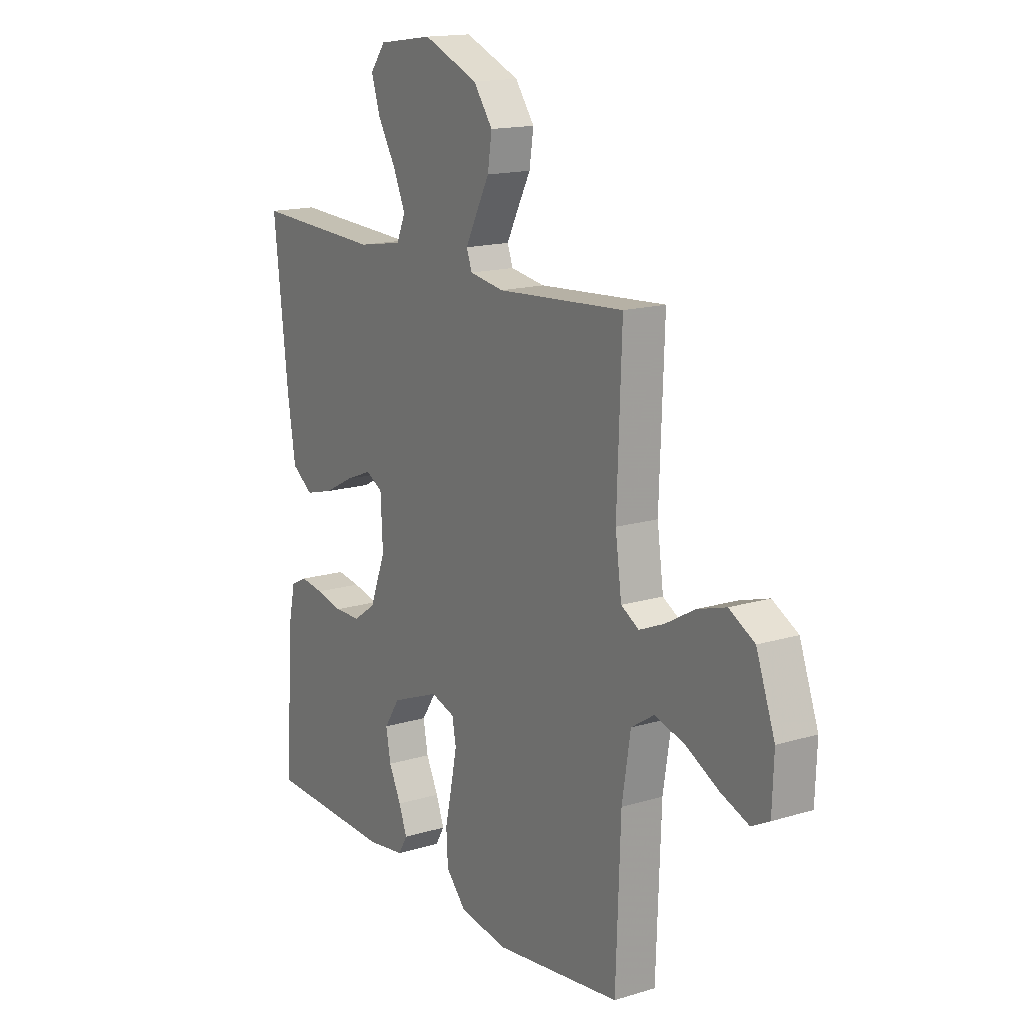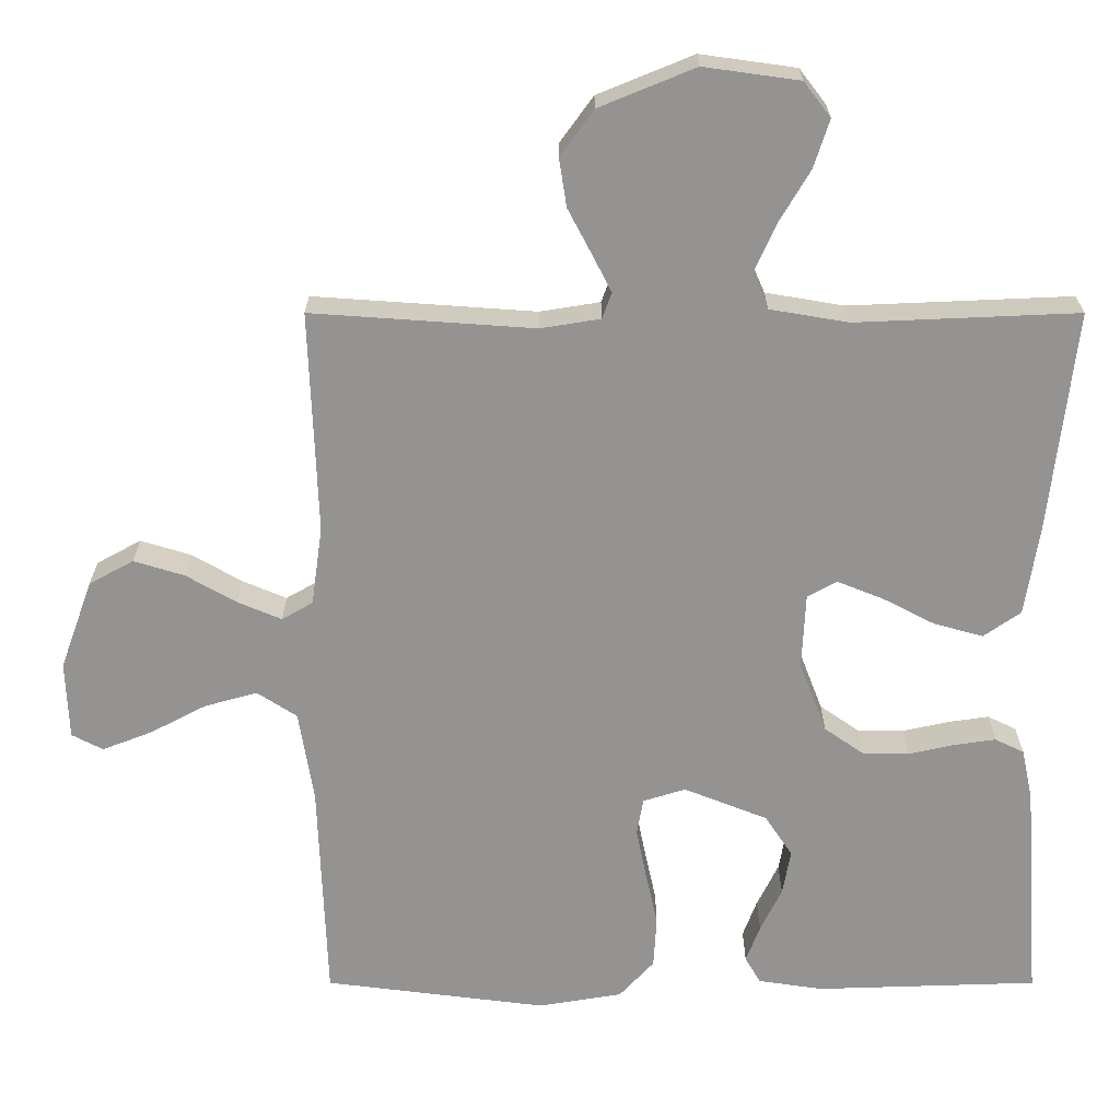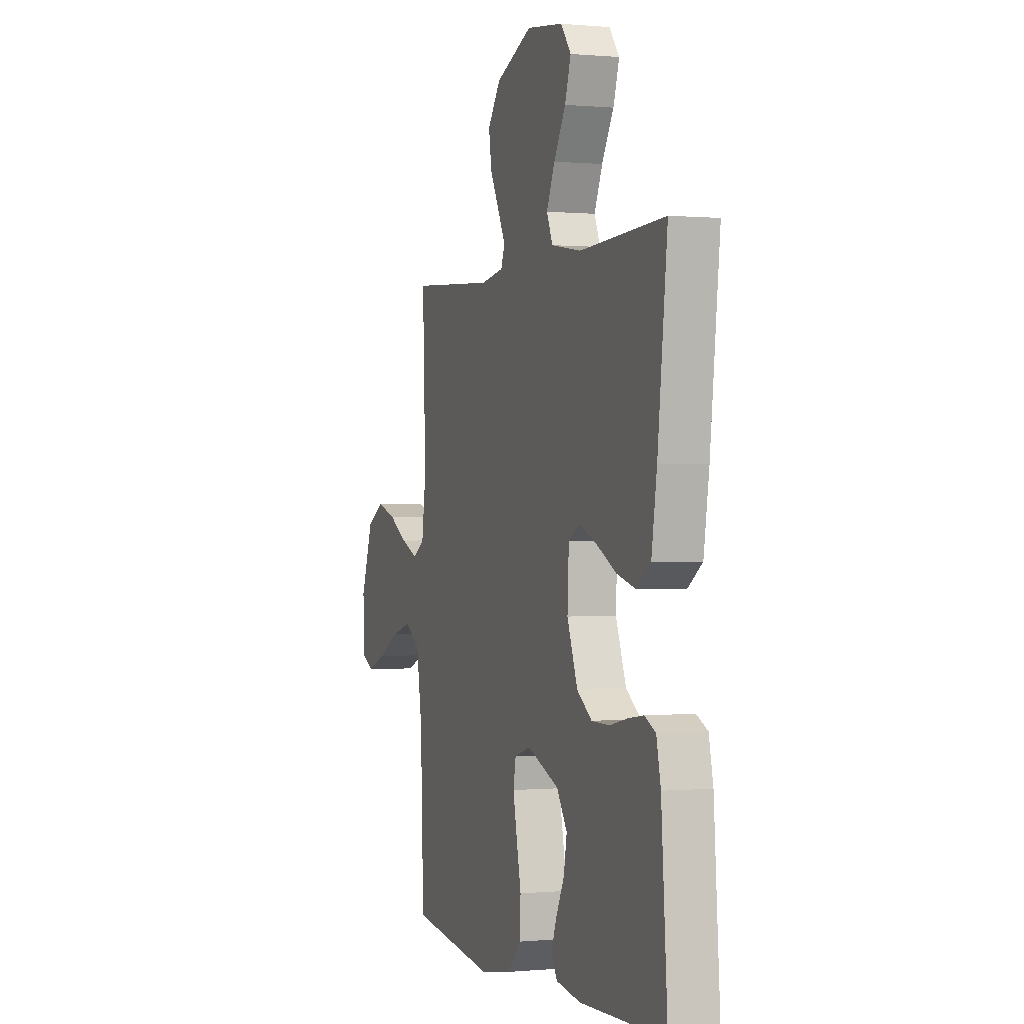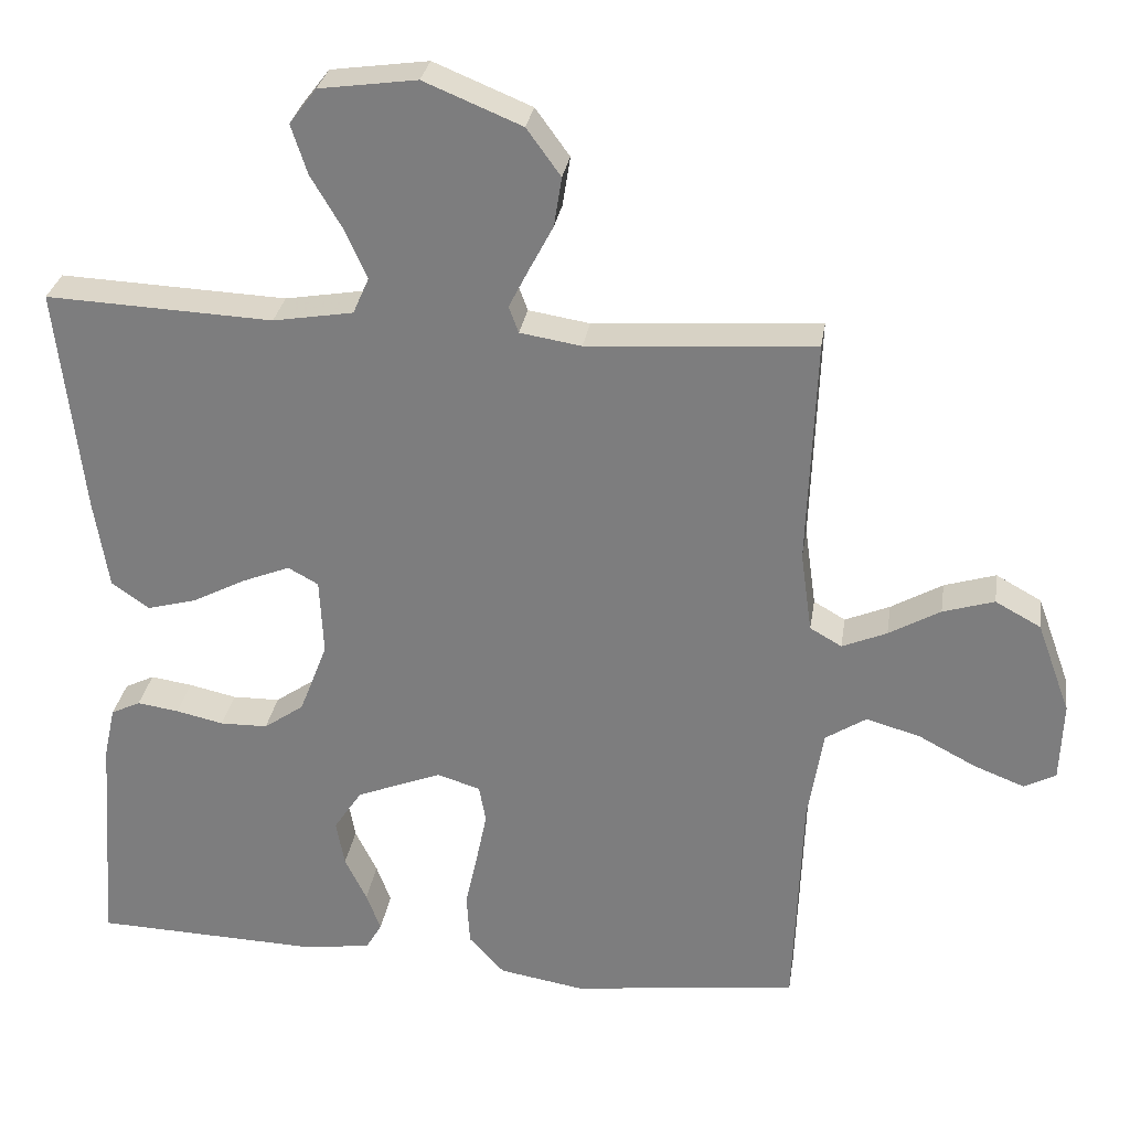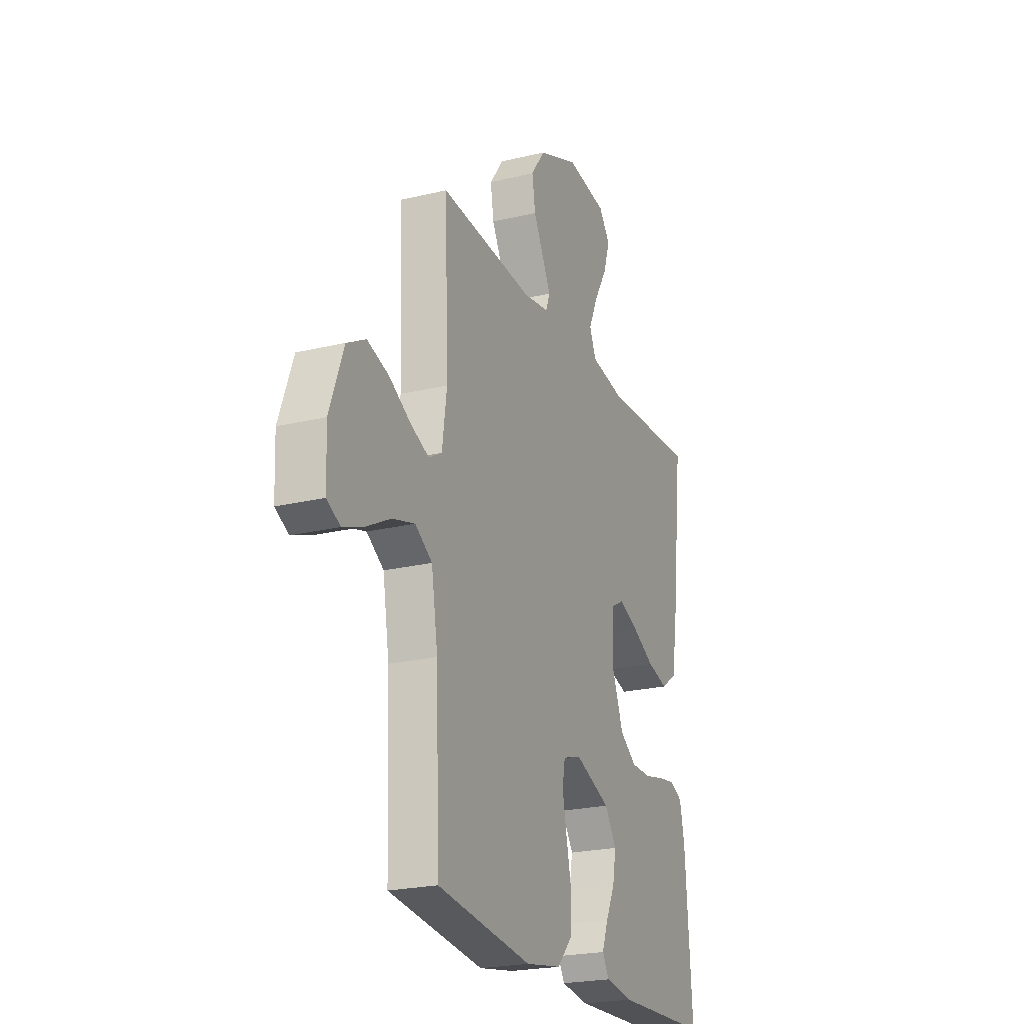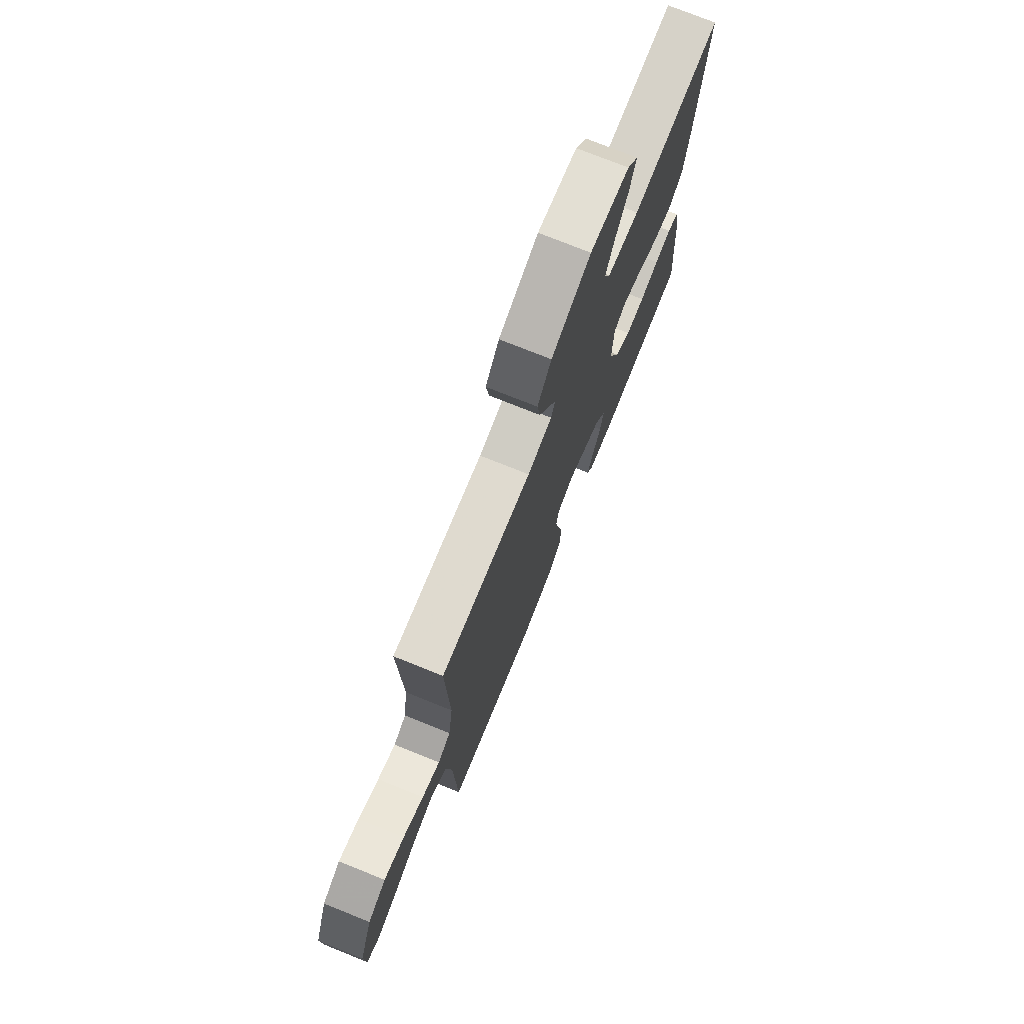
<metadata>
{"format":"obj","ext":"obj","renderer":"f3d","projection":"perspective","resolution":1024,"background":"white","views":[{"elev":15.7,"azim":-122.5,"up":"+Z"},{"elev":23.2,"azim":0.0,"up":"+Z"},{"elev":-0.0,"azim":70.7,"up":"+Z"},{"elev":29.4,"azim":-171.3,"up":"+Z"},{"elev":-22.7,"azim":-67.5,"up":"+Z"},{"elev":75.0,"azim":-68.1,"up":"+Z"}]}
</metadata>
<code>
v 0.5 0.07 -0.5
v 0.2 0.07 -0.51
v 0.112 0.07 -0.497
v 0.091 0.07 -0.461
v 0.11 0.07 -0.41
v 0.139 0.07 -0.351
v 0.15 0.07 -0.29
v 0.113 0.07 -0.234
v 0 0.07 -0.189
v -0.057 0.07 -0.207
v -0.066 0.07 -0.256
v -0.052 0.07 -0.325
v -0.036 0.07 -0.399
v -0.04 0.07 -0.468
v -0.087 0.07 -0.519
v -0.2 0.07 -0.538
v -0.5 0.07 -0.5
v -0.511 0.07 -0.2
v -0.531 0.07 -0.076
v -0.585 0.07 -0.041
v -0.656 0.07 -0.061
v -0.732 0.07 -0.101
v -0.799 0.07 -0.127
v -0.841 0.07 -0.105
v -0.845 0.07 0
v -0.801 0.07 0.121
v -0.741 0.07 0.154
v -0.673 0.07 0.133
v -0.605 0.07 0.094
v -0.546 0.07 0.069
v -0.504 0.07 0.093
v -0.489 0.07 0.2
v -0.5 0.07 0.5
v -0.2 0.07 0.479
v -0.119 0.07 0.492
v -0.106 0.07 0.527
v -0.132 0.07 0.578
v -0.164 0.07 0.639
v -0.174 0.07 0.704
v -0.129 0.07 0.766
v 0 0.07 0.819
v 0.129 0.07 0.801
v 0.165 0.07 0.754
v 0.144 0.07 0.689
v 0.102 0.07 0.618
v 0.073 0.07 0.553
v 0.094 0.07 0.505
v 0.2 0.07 0.487
v 0.5 0.07 0.5
v 0.466 0.07 0.2
v 0.447 0.07 0.079
v 0.397 0.07 0.044
v 0.331 0.07 0.062
v 0.26 0.07 0.099
v 0.198 0.07 0.124
v 0.158 0.07 0.102
v 0.153 0.07 0
v 0.19 0.07 -0.096
v 0.243 0.07 -0.133
v 0.306 0.07 -0.134
v 0.369 0.07 -0.12
v 0.424 0.07 -0.112
v 0.463 0.07 -0.131
v 0.478 0.07 -0.2
v 0.5 0 -0.5
v 0.2 0 -0.51
v 0.112 0 -0.497
v 0.091 0 -0.461
v 0.11 0 -0.41
v 0.139 0 -0.351
v 0.15 0 -0.29
v 0.113 0 -0.234
v 0 0 -0.189
v -0.057 0 -0.207
v -0.066 0 -0.256
v -0.052 0 -0.325
v -0.036 0 -0.399
v -0.04 0 -0.468
v -0.087 0 -0.519
v -0.2 0 -0.538
v -0.5 0 -0.5
v -0.511 0 -0.2
v -0.531 0 -0.076
v -0.585 0 -0.041
v -0.656 0 -0.061
v -0.732 0 -0.101
v -0.799 0 -0.127
v -0.841 0 -0.105
v -0.845 0 0
v -0.801 0 0.121
v -0.741 0 0.154
v -0.673 0 0.133
v -0.605 0 0.094
v -0.546 0 0.069
v -0.504 0 0.093
v -0.489 0 0.2
v -0.5 0 0.5
v -0.2 0 0.479
v -0.119 0 0.492
v -0.106 0 0.527
v -0.132 0 0.578
v -0.164 0 0.639
v -0.174 0 0.704
v -0.129 0 0.766
v 0 0 0.819
v 0.129 0 0.801
v 0.165 0 0.754
v 0.144 0 0.689
v 0.102 0 0.618
v 0.073 0 0.553
v 0.094 0 0.505
v 0.2 0 0.487
v 0.5 0 0.5
v 0.466 0 0.2
v 0.447 0 0.079
v 0.397 0 0.044
v 0.331 0 0.062
v 0.26 0 0.099
v 0.198 0 0.124
v 0.158 0 0.102
v 0.153 0 0
v 0.19 0 -0.096
v 0.243 0 -0.133
v 0.306 0 -0.134
v 0.369 0 -0.12
v 0.424 0 -0.112
v 0.463 0 -0.131
v 0.478 0 -0.2
f 4 5 6
f 3 4 6
f 2 3 6
f 1 2 6
f 64 1 6
f 63 64 6
f 62 63 6
f 61 62 6
f 60 61 6
f 59 60 6 7
f 58 59 7 8
f 57 58 8 9
f 56 57 9 10
f 52 53 54
f 51 52 54
f 50 51 54
f 49 50 54
f 48 49 54
f 47 48 54 55
f 46 47 55 56
f 43 44 45
f 42 43 45
f 41 42 45
f 40 41 45
f 39 40 45
f 38 39 45
f 37 38 45
f 36 37 45 46
f 46 56 10
f 36 46 10
f 35 36 10
f 32 33 34
f 35 10 11
f 34 35 11
f 32 34 11
f 31 32 11
f 27 28 29
f 26 27 29
f 25 26 29
f 24 25 29
f 23 24 29
f 22 23 29
f 21 22 29
f 20 21 29 30
f 31 11 12
f 30 31 12
f 20 30 12
f 19 20 12
f 16 17 18
f 16 18 19
f 15 16 19
f 14 15 19
f 13 14 19
f 12 13 19
f 70 69 68
f 70 68 67
f 70 67 66
f 70 66 65
f 70 65 128
f 70 128 127
f 70 127 126
f 70 126 125
f 70 125 124
f 71 70 124 123
f 72 71 123 122
f 73 72 122 121
f 74 73 121 120
f 118 117 116
f 118 116 115
f 118 115 114
f 118 114 113
f 118 113 112
f 119 118 112 111
f 120 119 111 110
f 109 108 107
f 109 107 106
f 109 106 105
f 109 105 104
f 109 104 103
f 109 103 102
f 109 102 101
f 110 109 101 100
f 74 120 110
f 74 110 100
f 74 100 99
f 98 97 96
f 75 74 99
f 75 99 98
f 75 98 96
f 75 96 95
f 93 92 91
f 93 91 90
f 93 90 89
f 93 89 88
f 93 88 87
f 93 87 86
f 93 86 85
f 94 93 85 84
f 76 75 95
f 76 95 94
f 76 94 84
f 76 84 83
f 82 81 80
f 83 82 80
f 83 80 79
f 83 79 78
f 83 78 77
f 83 77 76
f 1 65 66 2
f 2 66 67 3
f 3 67 68 4
f 4 68 69 5
f 5 69 70 6
f 6 70 71 7
f 7 71 72 8
f 8 72 73 9
f 9 73 74 10
f 10 74 75 11
f 11 75 76 12
f 12 76 77 13
f 13 77 78 14
f 14 78 79 15
f 15 79 80 16
f 16 80 81 17
f 17 81 82 18
f 18 82 83 19
f 19 83 84 20
f 20 84 85 21
f 21 85 86 22
f 22 86 87 23
f 23 87 88 24
f 24 88 89 25
f 25 89 90 26
f 26 90 91 27
f 27 91 92 28
f 28 92 93 29
f 29 93 94 30
f 30 94 95 31
f 31 95 96 32
f 32 96 97 33
f 33 97 98 34
f 34 98 99 35
f 35 99 100 36
f 36 100 101 37
f 37 101 102 38
f 38 102 103 39
f 39 103 104 40
f 40 104 105 41
f 41 105 106 42
f 42 106 107 43
f 43 107 108 44
f 44 108 109 45
f 45 109 110 46
f 46 110 111 47
f 47 111 112 48
f 48 112 113 49
f 49 113 114 50
f 50 114 115 51
f 51 115 116 52
f 52 116 117 53
f 53 117 118 54
f 54 118 119 55
f 55 119 120 56
f 56 120 121 57
f 57 121 122 58
f 58 122 123 59
f 59 123 124 60
f 60 124 125 61
f 61 125 126 62
f 62 126 127 63
f 63 127 128 64
f 64 128 65 1

</code>
